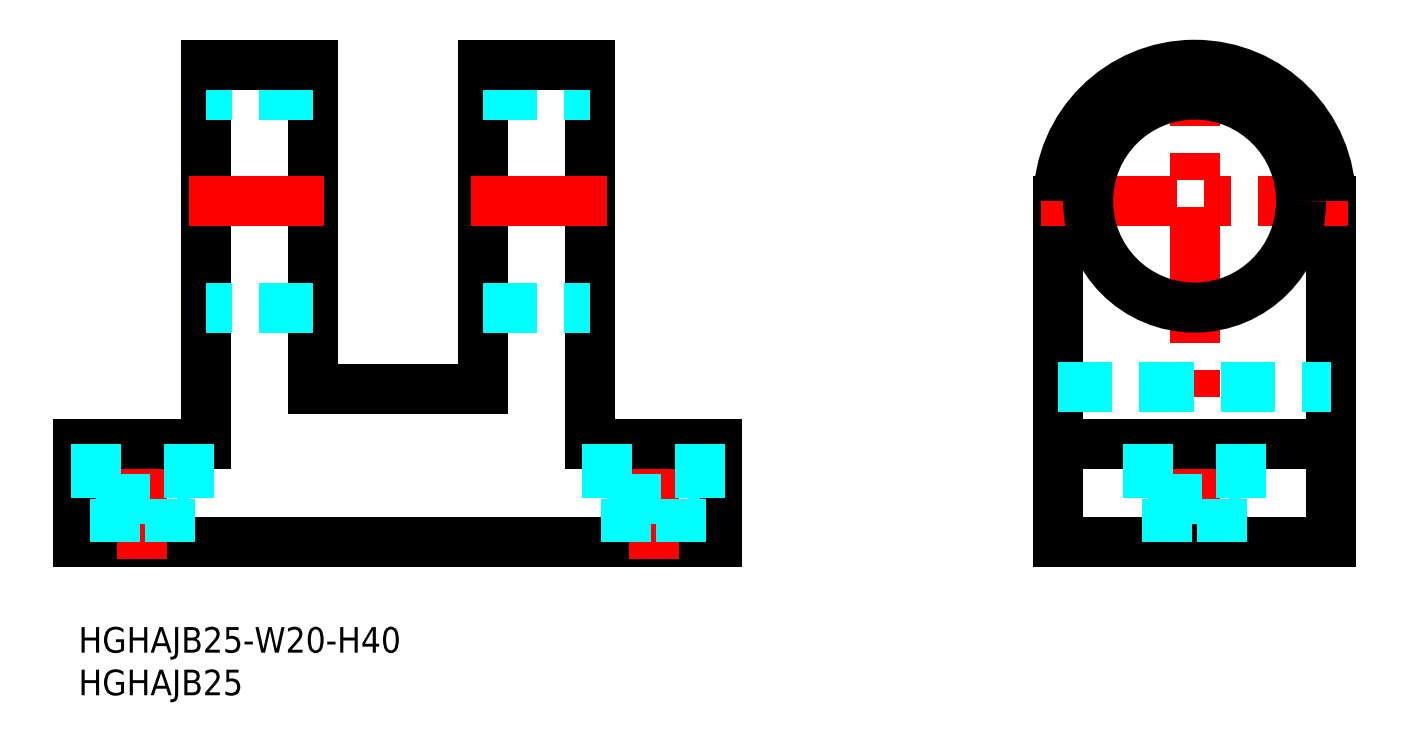
<metadata>
{"format":"dxf","ext":"dxf","renderer":"ezdxf+matplotlib","layout":"modelspace","background":"white","min_lineweight":24,"dpi":150}
</metadata>
<code>
0
SECTION
2
ENTITIES
0
INSERT
8
MSM_CONTINUOUS
2
*U2
10
0
20
0
30
0
0
INSERT
8
MSM_CONTINUOUS
2
*U3
10
0
20
0
30
0
0
LINE
8
0
10
75
20
10
30
0
11
0
21
10
31
0
0
LINE
8
MSM_CENTER
10
7.5
20
23.5
30
0
11
7.5
21
8
31
0
0
LINE
8
0
10
0
20
10
30
0
11
0
21
21.5
31
0
0
LINE
8
0
10
0
20
21.5
30
0
11
15
21
21.5
31
0
0
LINE
8
MSM_CENTER
10
67.5
20
23.5
30
0
11
67.5
21
8
31
0
0
LINE
8
0
10
75
20
10
30
0
11
75
21
21.5
31
0
0
LINE
8
0
10
15
20
66
30
0
11
15
21
21.5
31
0
0
LINE
8
0
10
27.5
20
28
30
0
11
27.5
21
66
31
0
0
LINE
8
MSM_DASHED
10
27.5
20
37.5
30
0
11
15
21
37.5
31
0
0
LINE
8
MSM_CENTER
10
13
20
50
30
0
11
29.5
21
50
31
0
0
LINE
8
MSM_DASHED
10
27.5
20
62.5
30
0
11
15
21
62.5
31
0
0
LINE
8
MSM_CENTER
10
131
20
8
30
0
11
131
21
68
31
0
0
LINE
8
0
10
115
20
10
30
0
11
115
21
50
31
0
0
LINE
8
0
10
147
20
10
30
0
11
147
21
50
31
0
0
LINE
8
0
10
147
20
10
30
0
11
115
21
10
31
0
0
LINE
8
MSM_CENTER
10
113
20
50
30
0
11
149
21
50
31
0
0
LINE
8
0
10
115
20
21.5
30
0
11
147
21
21.5
31
0
0
LINE
8
MSM_DASHED
10
115
20
28.13
30
0
11
147
21
28.13
31
0
0
LINE
8
0
10
60
20
66
30
0
11
60
21
21.5
31
0
0
LINE
8
0
10
47.5
20
28
30
0
11
47.5
21
66
31
0
0
LINE
8
MSM_DASHED
10
47.5
20
37.5
30
0
11
60
21
37.5
31
0
0
LINE
8
MSM_CENTER
10
62
20
50
30
0
11
45.5
21
50
31
0
0
LINE
8
MSM_DASHED
10
47.5
20
62.5
30
0
11
60
21
62.5
31
0
0
LINE
8
0
10
60
20
21.5
30
0
11
75
21
21.5
31
0
0
LINE
8
0
10
47.5
20
28
30
0
11
27.5
21
28
31
0
0
CIRCLE
8
0
10
131
20
50
30
0
40
12.5
0
ARC
8
0
10
131
20
50
30
0
40
16
50
0
51
180
0
LINE
8
MSM_DASHED
10
125.5
20
15
30
0
11
136.5
21
15
31
0
0
LINE
8
MSM_DASHED
10
127.8
20
15
30
0
11
127.8
21
10
31
0
0
LINE
8
MSM_DASHED
10
125.5
20
21.5
30
0
11
125.5
21
15
31
0
0
LINE
8
MSM_DASHED
10
134.3
20
15
30
0
11
134.3
21
10
31
0
0
LINE
8
MSM_DASHED
10
136.5
20
21.5
30
0
11
136.5
21
15
31
0
0
LINE
8
MSM_DASHED
10
62
20
15
30
0
11
73
21
15
31
0
0
LINE
8
MSM_DASHED
10
64.25
20
15
30
0
11
64.25
21
10
31
0
0
LINE
8
MSM_DASHED
10
62
20
21.5
30
0
11
62
21
15
31
0
0
LINE
8
MSM_DASHED
10
70.75
20
15
30
0
11
70.75
21
10
31
0
0
LINE
8
MSM_DASHED
10
73
20
21.5
30
0
11
73
21
15
31
0
0
LINE
8
MSM_DASHED
10
2
20
15
30
0
11
13
21
15
31
0
0
LINE
8
MSM_DASHED
10
4.25
20
15
30
0
11
4.25
21
10
31
0
0
LINE
8
MSM_DASHED
10
2
20
21.5
30
0
11
2
21
15
31
0
0
LINE
8
MSM_DASHED
10
10.75
20
15
30
0
11
10.75
21
10
31
0
0
LINE
8
MSM_DASHED
10
13
20
21.5
30
0
11
13
21
15
31
0
0
LINE
8
MSM_CONTINUOUS
10
47.5
20
66
30
0
11
60
21
66
31
0
0
LINE
8
MSM_CONTINUOUS
10
27.5
20
66
30
0
11
15
21
66
31
0
0
ENDSEC
0
EOF

</code>
